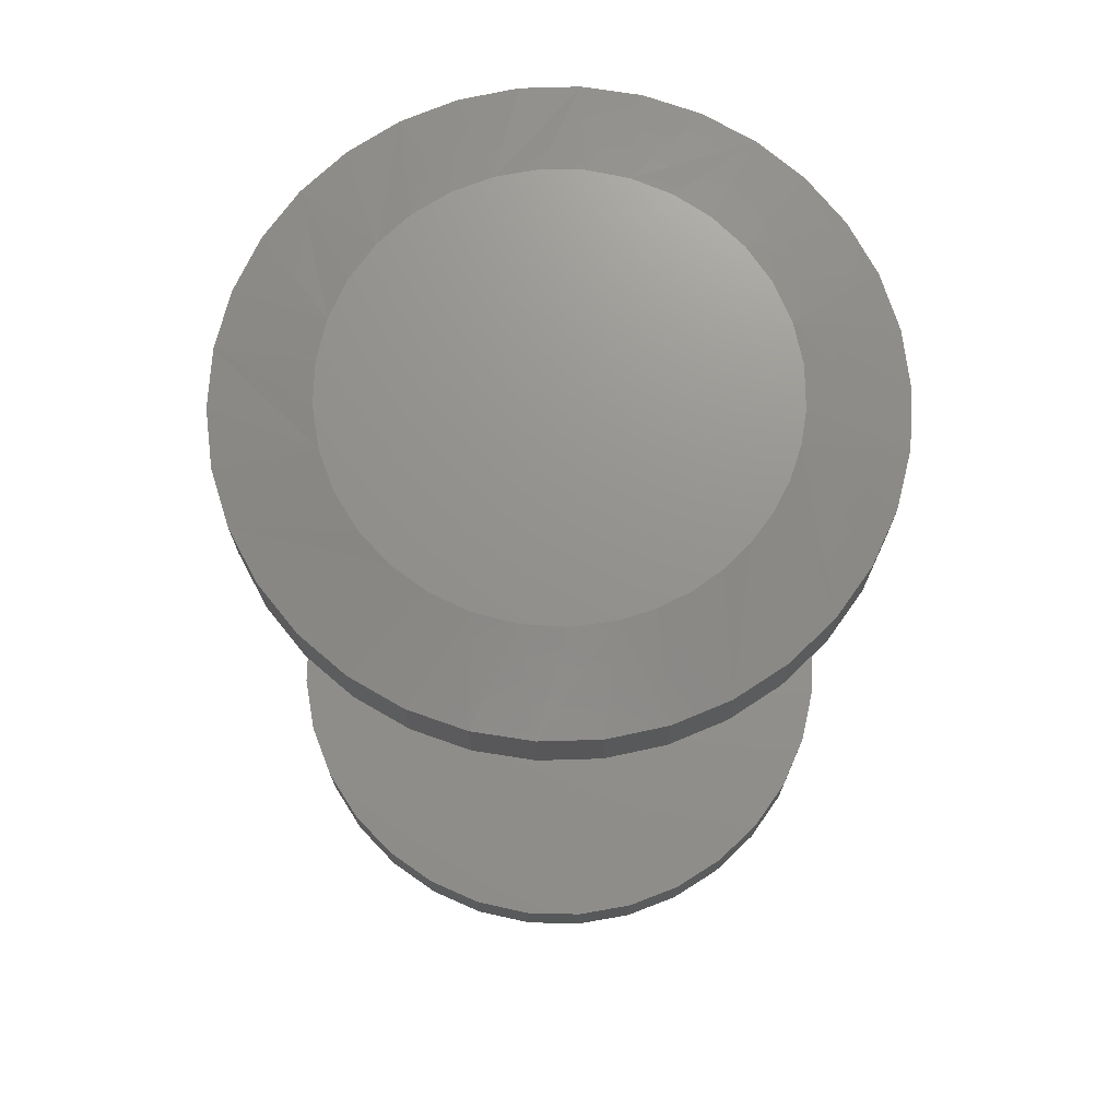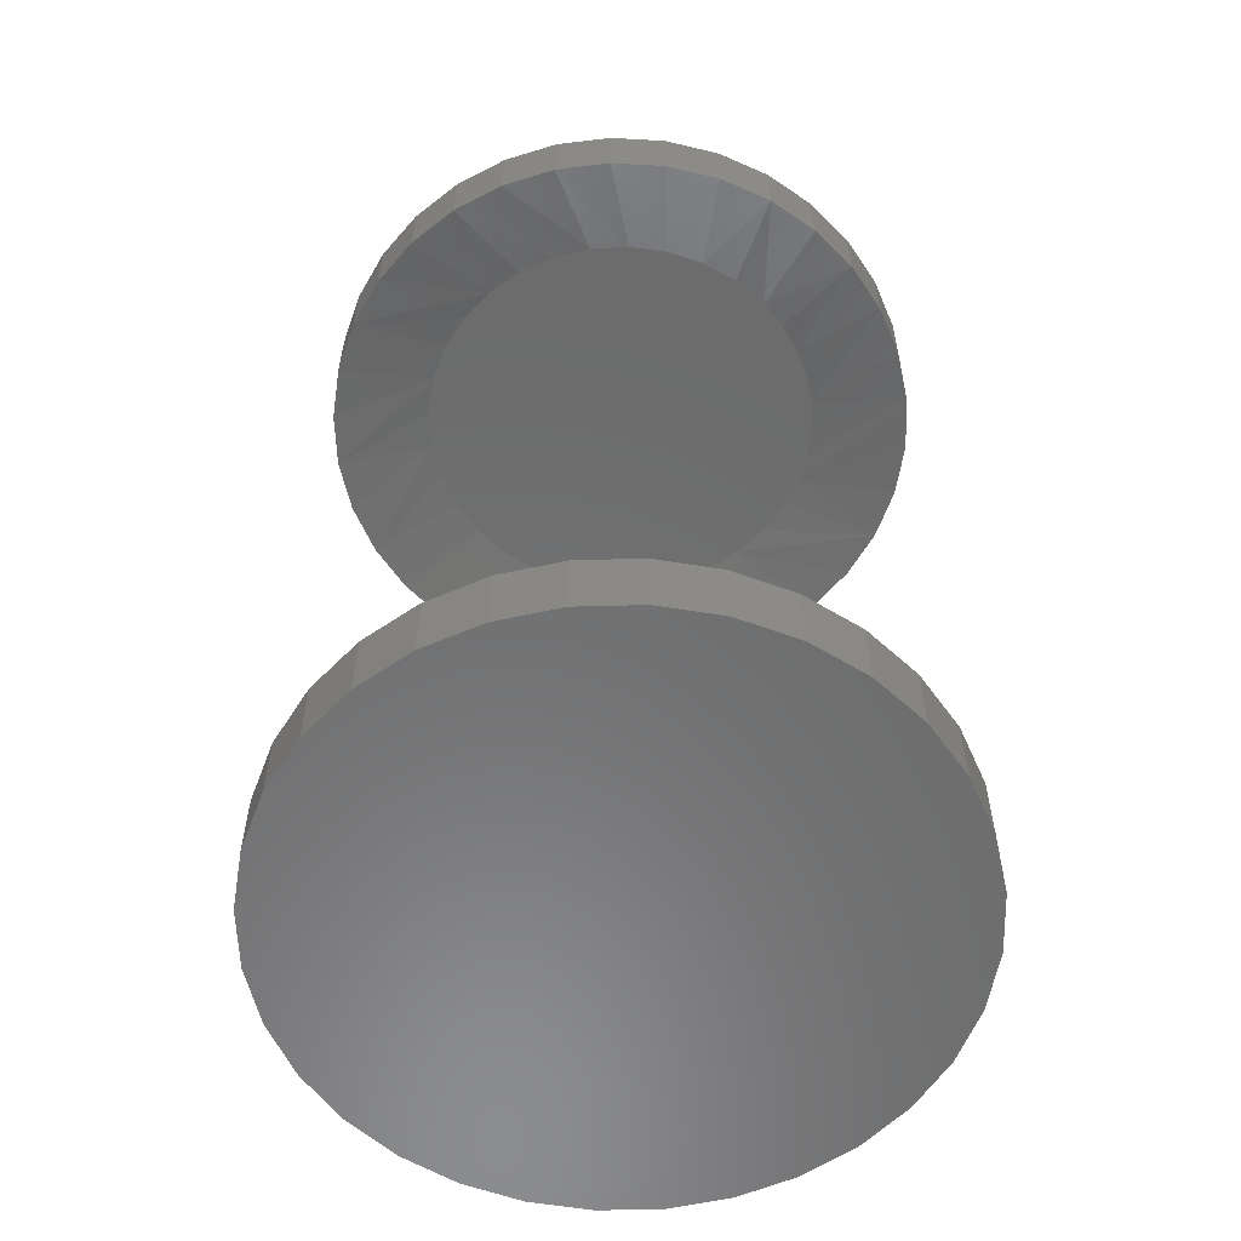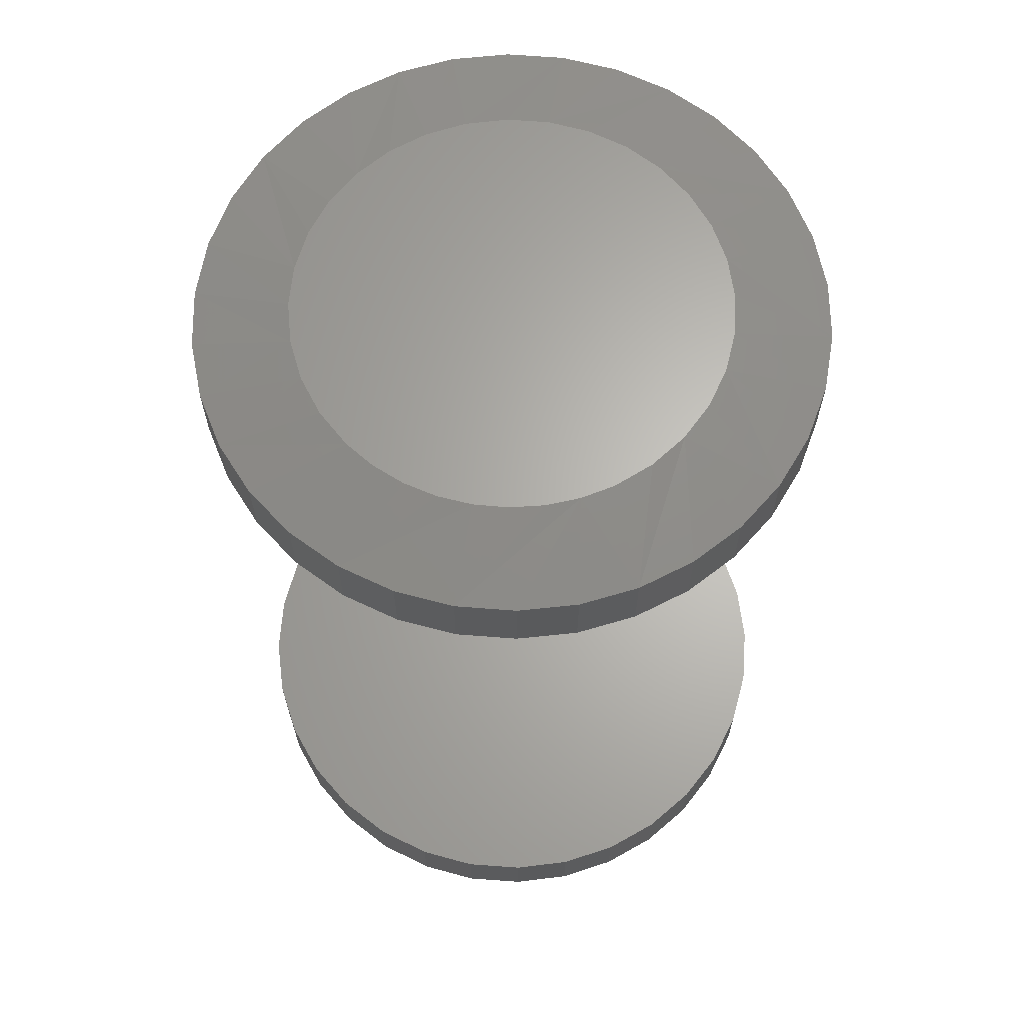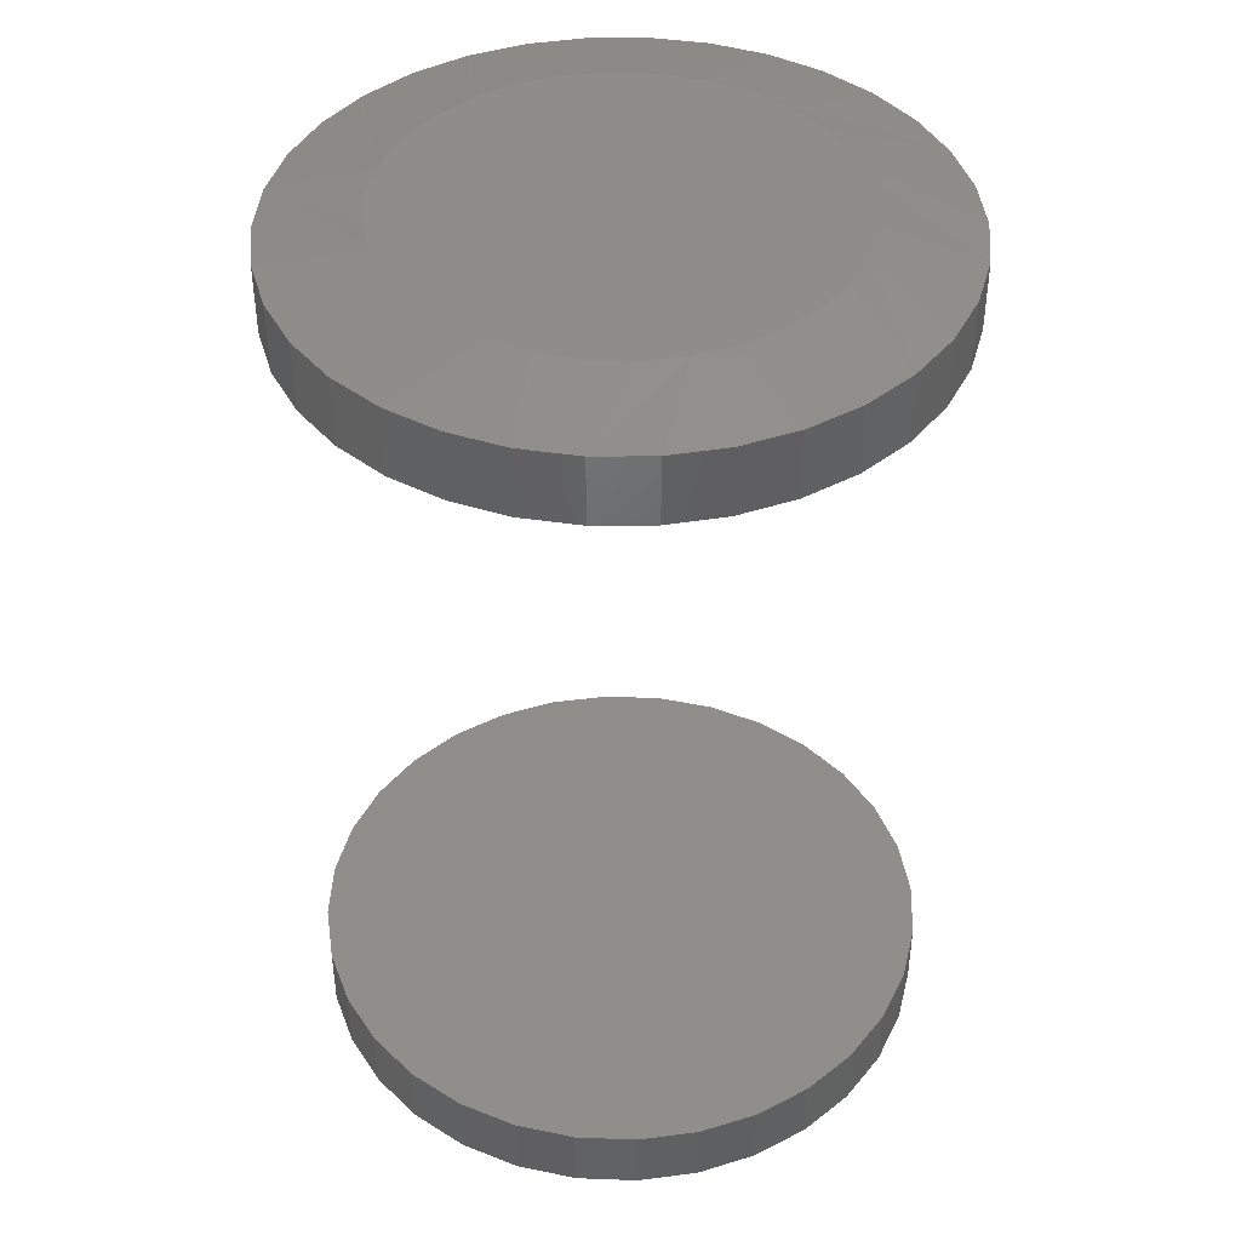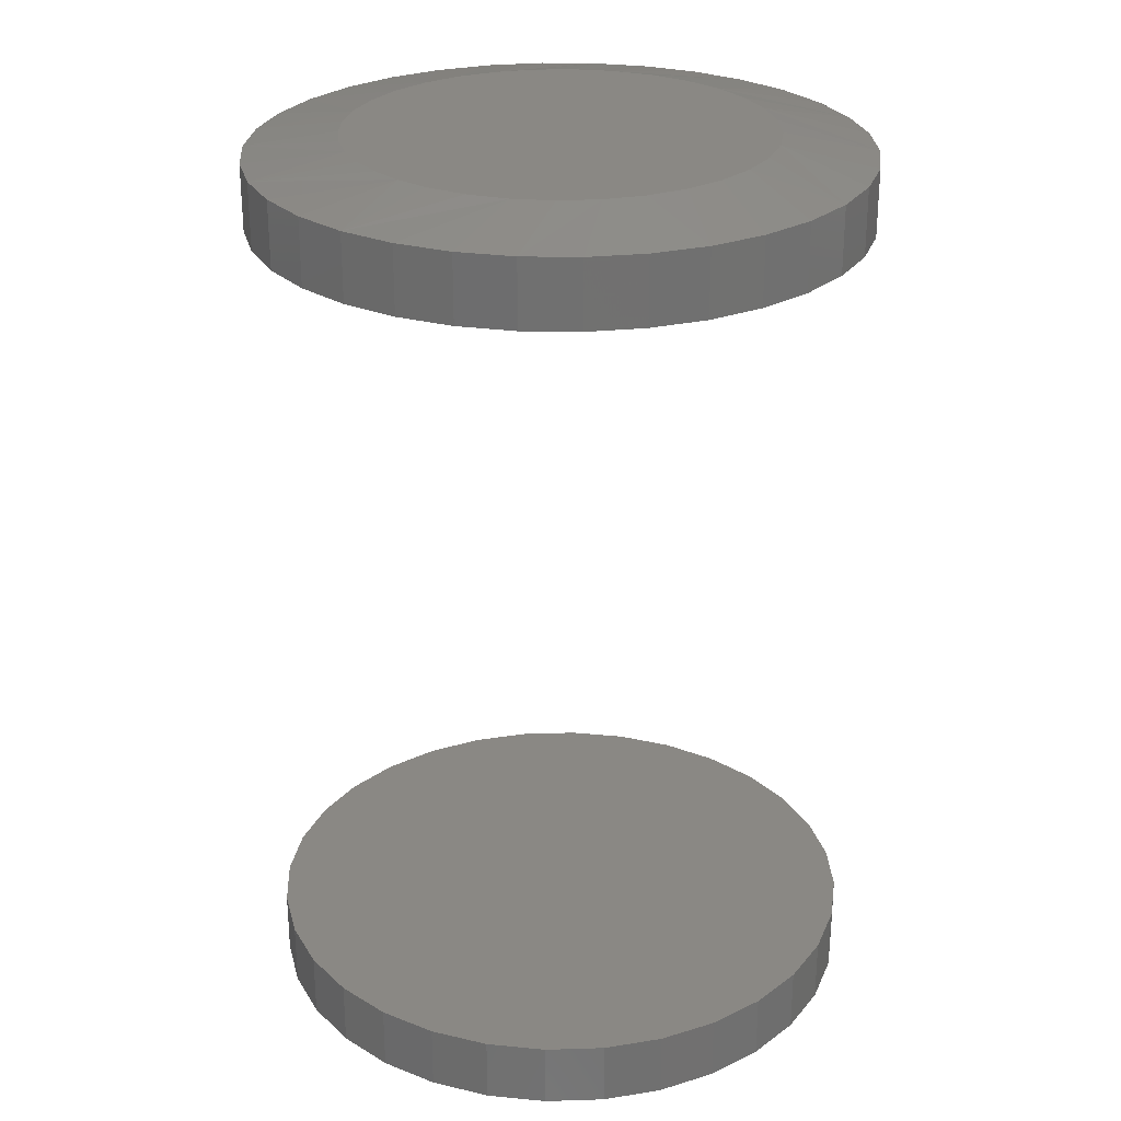
<metadata>
{"format":"stl","ext":"stl","renderer":"f3d","projection":"perspective","resolution":1024,"background":"white","views":[{"elev":71.7,"azim":-139.3,"up":"+Y"},{"elev":-57.8,"azim":-172.8,"up":"+Y"},{"elev":64.9,"azim":-80.2,"up":"+Y"},{"elev":42.5,"azim":41.9,"up":"+Y"},{"elev":27.2,"azim":-19.6,"up":"+Y"}]}
</metadata>
<code>
# stl→obj: 200 verts, 392 faces
v -0.2459 -0.007658 -7.219e-12
v -0.2459 -0.06343 -4.585e-12
v -0.2416 -0.007658 0.04646
v -0.2416 -0.06343 0.04646
v -0.2288 -0.007658 0.09135
v -0.2288 -0.06343 0.09135
v -0.208 -0.007658 0.1331
v -0.208 -0.06343 0.1331
v -0.1799 -0.007658 0.1704
v -0.1799 -0.06343 0.1704
v -0.1454 -0.007658 0.2018
v -0.1454 -0.06343 0.2018
v -0.1057 -0.007658 0.2264
v -0.1057 -0.06343 0.2264
v -0.06221 -0.007658 0.2432
v -0.06221 -0.06343 0.2432
v -0.01634 -0.007658 0.2518
v -0.01634 -0.06343 0.2518
v 0.03032 -0.007658 0.2518
v 0.03032 -0.06343 0.2518
v 0.07619 -0.007658 0.2432
v 0.07619 -0.06343 0.2432
v 0.1197 -0.007658 0.2264
v 0.1197 -0.06343 0.2264
v 0.1594 -0.007658 0.2018
v 0.1594 -0.06343 0.2018
v 0.1939 -0.007658 0.1704
v 0.1939 -0.06343 0.1704
v 0.222 -0.007658 0.1331
v 0.222 -0.06343 0.1331
v 0.2428 -0.007658 0.09135
v 0.2428 -0.06343 0.09135
v 0.2556 -0.007658 0.04647
v 0.2556 -0.06343 0.04647
v 0.2599 -0.007658 4.166e-13
v 0.2599 -0.06343 -9.555e-17
v -0.2459 -0.7031 9.026e-17
v -0.2459 -0.7578 9.026e-17
v -0.241 -0.7031 0.04933
v -0.241 -0.7578 0.04933
v -0.2266 -0.7031 0.09677
v -0.2266 -0.7578 0.09677
v -0.2033 -0.7031 0.1405
v -0.2033 -0.7578 0.1405
v -0.1718 -0.7031 0.1788
v -0.1718 -0.7578 0.1788
v -0.1335 -0.7031 0.2103
v -0.1335 -0.7578 0.2103
v -0.08978 -0.7031 0.2336
v -0.08978 -0.7578 0.2336
v -0.04234 -0.7031 0.248
v -0.04234 -0.7578 0.248
v 0.00699 -0.7031 0.2529
v 0.00699 -0.7578 0.2529
v 0.05632 -0.7031 0.248
v 0.05632 -0.7578 0.248
v 0.1038 -0.7031 0.2336
v 0.1038 -0.7578 0.2336
v 0.1475 -0.7031 0.2103
v 0.1475 -0.7578 0.2103
v 0.1858 -0.7031 0.1788
v 0.1858 -0.7578 0.1788
v 0.2173 -0.7031 0.1405
v 0.2173 -0.7578 0.1405
v 0.2406 -0.7031 0.09677
v 0.2406 -0.7578 0.09677
v 0.255 -0.7031 0.04933
v 0.255 -0.7578 0.04933
v 0.2599 -0.7031 -9.555e-17
v 0.2599 -0.7578 -9.555e-17
v 0.2556 -0.007658 -0.04647
v 0.2556 -0.06343 -0.04647
v 0.2428 -0.007658 -0.09135
v 0.2428 -0.06343 -0.09135
v 0.222 -0.007658 -0.1331
v 0.222 -0.06343 -0.1331
v 0.1939 -0.007658 -0.1704
v 0.1939 -0.06343 -0.1704
v 0.1594 -0.007658 -0.2018
v 0.1594 -0.06343 -0.2018
v 0.1197 -0.007658 -0.2264
v 0.1197 -0.06343 -0.2264
v 0.07619 -0.007658 -0.2432
v 0.07619 -0.06343 -0.2432
v 0.03032 -0.007658 -0.2518
v 0.03032 -0.06343 -0.2518
v -0.01634 -0.007658 -0.2518
v -0.01634 -0.06343 -0.2518
v -0.06221 -0.007658 -0.2432
v -0.06221 -0.06343 -0.2432
v -0.1057 -0.007658 -0.2264
v -0.1057 -0.06343 -0.2264
v -0.1454 -0.007658 -0.2018
v -0.1454 -0.06343 -0.2018
v -0.1799 -0.007658 -0.1704
v -0.1799 -0.06343 -0.1704
v -0.208 -0.007658 -0.1331
v -0.208 -0.06343 -0.1331
v -0.2288 -0.007658 -0.09135
v -0.2288 -0.06343 -0.09135
v -0.2416 -0.007658 -0.04647
v -0.2416 -0.06343 -0.04647
v 0.255 -0.7031 -0.04933
v 0.255 -0.7578 -0.04933
v 0.2406 -0.7031 -0.09677
v 0.2406 -0.7578 -0.09677
v 0.2173 -0.7031 -0.1405
v 0.2173 -0.7578 -0.1405
v 0.1858 -0.7031 -0.1788
v 0.1858 -0.7578 -0.1788
v 0.1475 -0.7031 -0.2103
v 0.1475 -0.7578 -0.2103
v 0.1038 -0.7031 -0.2336
v 0.1038 -0.7578 -0.2336
v 0.05632 -0.7031 -0.248
v 0.05632 -0.7578 -0.248
v 0.00699 -0.7031 -0.2529
v 0.00699 -0.7578 -0.2529
v -0.04234 -0.7031 -0.248
v -0.04234 -0.7578 -0.248
v -0.08978 -0.7031 -0.2336
v -0.08978 -0.7578 -0.2336
v -0.1335 -0.7031 -0.2103
v -0.1335 -0.7578 -0.2103
v -0.1718 -0.7031 -0.1788
v -0.1718 -0.7578 -0.1788
v -0.2033 -0.7031 -0.1405
v -0.2033 -0.7578 -0.1405
v -0.2266 -0.7031 -0.09677
v -0.2266 -0.7578 -0.09677
v -0.241 -0.7031 -0.04933
v -0.241 -0.7578 -0.04933
v 0.1491 -0.04688 0.0936
v 0.1739 -0.04688 0.03292
v 0.1644 -0.04688 0.06452
v 0.07485 -0.04688 0.156
v 0.1285 -0.04688 0.1191
v 0.1034 -0.04688 0.1401
v -0.02128 -0.04688 0.1678
v 0.01135 -0.04688 0.1701
v 0.04378 -0.04688 0.1661
v -0.08244 -0.04688 0.1447
v -0.05293 -0.04688 0.1592
v -0.1446 -0.04688 0.07723
v -0.1306 -0.04688 0.09999
v -0.1087 -0.04688 0.1247
v 0.1771 -0.04688 1.322e-12
v -0.1631 -0.04688 -9.388e-07
v -0.161 -0.04688 0.02661
v -0.1548 -0.04688 0.05257
v -0.1306 -0.04688 -0.09999
v -0.161 -0.04688 -0.02661
v -0.1548 -0.04688 -0.05257
v -0.05293 -0.04688 -0.1592
v -0.08244 -0.04688 -0.1447
v -0.1087 -0.04688 -0.1247
v 0.01135 -0.04688 -0.1701
v 0.1034 -0.04688 -0.1401
v 0.07485 -0.04688 -0.156
v 0.04378 -0.04688 -0.1661
v 0.1491 -0.04688 -0.0936
v 0.1285 -0.04688 -0.1191
v 0.1739 -0.04688 -0.03292
v 0.1644 -0.04688 -0.06452
v -0.1446 -0.04688 -0.07723
v -0.02128 -0.04688 -0.1678
v 0.01149 0.007812 0.1755
v 0.04495 0.007812 0.1714
v -0.02218 0.007812 0.1731
v -0.05484 0.007812 0.1643
v 0.07701 0.007812 0.161
v 0.04495 0.007812 -0.1714
v -0.02218 0.007812 -0.1731
v -0.05484 0.007812 -0.1643
v 0.01149 0.007812 -0.1755
v -0.1599 0.007812 0.05424
v -0.1494 0.007812 0.07969
v 0.1694 0.007812 0.06658
v -0.135 0.007812 0.1032
v 0.1536 0.007812 0.09658
v -0.1124 0.007812 0.1287
v 0.1323 0.007812 0.1229
v -0.08528 0.007812 0.1493
v 0.1065 0.007812 0.1446
v -0.135 0.007812 -0.1032
v -0.1494 0.007812 -0.07969
v 0.1536 0.007812 -0.09658
v -0.1599 0.007812 -0.05424
v 0.1694 0.007812 -0.06658
v -0.1664 0.007812 -0.02746
v 0.1792 0.007812 -0.03397
v -0.1685 0.007812 -9.687e-07
v 0.1825 0.007812 -2.204e-13
v -0.1664 0.007812 0.02746
v 0.1792 0.007812 0.03397
v 0.07701 0.007812 -0.161
v -0.08528 0.007812 -0.1493
v 0.1065 0.007812 -0.1446
v -0.1124 0.007812 -0.1287
v 0.1323 0.007812 -0.1229
f 1 2 3
f 3 2 4
f 3 4 5
f 5 4 6
f 5 6 7
f 7 6 8
f 7 8 9
f 9 8 10
f 9 10 11
f 11 10 12
f 11 12 13
f 13 12 14
f 13 14 15
f 15 14 16
f 15 16 17
f 17 16 18
f 17 18 19
f 19 18 20
f 19 20 21
f 21 20 22
f 21 22 23
f 23 22 24
f 23 24 25
f 25 24 26
f 25 26 27
f 27 26 28
f 27 28 29
f 29 28 30
f 29 30 31
f 31 30 32
f 31 32 33
f 33 32 34
f 33 34 35
f 35 34 36
f 37 38 39
f 39 38 40
f 39 40 41
f 41 40 42
f 41 42 43
f 43 42 44
f 43 44 45
f 45 44 46
f 45 46 47
f 47 46 48
f 47 48 49
f 49 48 50
f 49 50 51
f 51 50 52
f 51 52 53
f 53 52 54
f 53 54 55
f 55 54 56
f 55 56 57
f 57 56 58
f 57 58 59
f 59 58 60
f 59 60 61
f 61 60 62
f 61 62 63
f 63 62 64
f 63 64 65
f 65 64 66
f 65 66 67
f 67 66 68
f 67 68 69
f 69 68 70
f 35 36 71
f 71 36 72
f 71 72 73
f 73 72 74
f 73 74 75
f 75 74 76
f 75 76 77
f 77 76 78
f 77 78 79
f 79 78 80
f 79 80 81
f 81 80 82
f 81 82 83
f 83 82 84
f 83 84 85
f 85 84 86
f 85 86 87
f 87 86 88
f 87 88 89
f 89 88 90
f 89 90 91
f 91 90 92
f 91 92 93
f 93 92 94
f 93 94 95
f 95 94 96
f 95 96 97
f 97 96 98
f 97 98 99
f 99 98 100
f 99 100 101
f 101 100 102
f 101 102 1
f 1 102 2
f 69 70 103
f 103 70 104
f 103 104 105
f 105 104 106
f 105 106 107
f 107 106 108
f 107 108 109
f 109 108 110
f 109 110 111
f 111 110 112
f 111 112 113
f 113 112 114
f 113 114 115
f 115 114 116
f 115 116 117
f 117 116 118
f 117 118 119
f 119 118 120
f 119 120 121
f 121 120 122
f 121 122 123
f 123 122 124
f 123 124 125
f 125 124 126
f 125 126 127
f 127 126 128
f 127 128 129
f 129 128 130
f 129 130 131
f 131 130 132
f 131 132 37
f 37 132 38
f 53 55 51
f 49 51 55
f 57 49 55
f 115 119 113
f 117 119 115
f 119 121 113
f 113 121 123
f 113 123 111
f 111 123 125
f 111 125 109
f 109 125 127
f 109 127 107
f 107 127 129
f 107 129 105
f 105 129 131
f 105 131 103
f 103 131 37
f 103 37 69
f 69 37 39
f 69 39 67
f 67 39 41
f 67 41 65
f 65 41 43
f 65 43 63
f 63 43 45
f 63 45 61
f 61 45 47
f 61 47 59
f 59 47 49
f 59 49 57
f 28 26 133
f 134 32 135
f 22 20 136
f 137 26 138
f 137 133 26
f 16 14 139
f 139 18 16
f 140 18 139
f 140 20 18
f 141 20 140
f 141 136 20
f 10 8 142
f 12 10 142
f 142 14 12
f 143 14 142
f 143 139 14
f 6 4 144
f 144 8 6
f 145 8 144
f 8 145 146
f 146 142 8
f 147 36 34
f 147 34 32
f 147 32 134
f 2 148 149
f 2 149 150
f 2 150 144
f 2 144 4
f 28 133 30
f 30 133 135
f 30 135 32
f 22 136 24
f 24 136 138
f 24 138 26
f 96 94 151
f 151 98 96
f 152 100 153
f 154 92 90
f 155 92 154
f 155 94 92
f 156 94 155
f 156 151 94
f 84 82 157
f 78 76 158
f 82 159 160
f 160 157 82
f 76 161 162
f 162 158 76
f 148 2 102
f 148 102 100
f 148 100 152
f 36 147 163
f 36 163 164
f 36 164 72
f 151 165 98
f 98 165 153
f 98 153 100
f 84 157 86
f 86 157 166
f 86 166 88
f 88 166 154
f 88 154 90
f 78 158 80
f 80 158 159
f 80 159 82
f 72 164 74
f 74 164 161
f 74 161 76
f 52 56 54
f 56 52 50
f 56 50 58
f 114 120 116
f 116 120 118
f 58 50 60
f 60 50 48
f 60 48 62
f 62 48 46
f 62 46 64
f 64 46 44
f 64 44 66
f 66 44 42
f 66 42 68
f 68 42 40
f 68 40 70
f 70 40 38
f 70 38 104
f 104 38 132
f 104 132 106
f 106 132 130
f 106 130 108
f 108 130 128
f 108 128 110
f 110 128 126
f 110 126 112
f 112 126 124
f 112 124 114
f 114 124 122
f 114 122 120
f 167 168 169
f 170 169 168
f 171 170 168
f 172 173 174
f 175 173 172
f 176 177 178
f 178 177 179
f 178 179 180
f 180 179 181
f 180 181 182
f 182 181 183
f 182 183 184
f 184 183 170
f 184 170 171
f 185 186 187
f 187 186 188
f 187 188 189
f 189 188 190
f 189 190 191
f 191 190 192
f 191 192 193
f 193 192 194
f 193 194 195
f 195 194 176
f 195 176 178
f 172 174 196
f 196 174 197
f 196 197 198
f 198 197 199
f 198 199 200
f 200 199 185
f 200 185 187
f 180 25 27
f 178 31 195
f 171 19 21
f 184 25 182
f 25 180 182
f 169 13 15
f 15 17 169
f 169 17 167
f 17 19 167
f 167 19 168
f 19 171 168
f 183 7 9
f 183 9 11
f 11 13 183
f 183 13 170
f 13 169 170
f 177 3 5
f 5 7 177
f 177 7 179
f 181 179 7
f 7 183 181
f 193 195 31
f 193 31 33
f 193 33 35
f 1 3 177
f 1 177 176
f 1 176 194
f 1 194 192
f 31 178 29
f 29 178 180
f 29 180 27
f 25 184 23
f 23 184 171
f 23 171 21
f 185 93 95
f 95 97 185
f 185 97 186
f 97 99 186
f 186 99 188
f 190 188 99
f 89 91 174
f 174 91 197
f 91 93 197
f 197 93 199
f 93 185 199
f 175 81 83
f 198 75 77
f 172 196 81
f 81 175 172
f 200 187 75
f 75 198 200
f 192 190 99
f 192 99 101
f 192 101 1
f 35 71 189
f 35 189 191
f 35 191 193
f 89 174 87
f 87 174 173
f 87 173 85
f 85 173 175
f 85 175 83
f 81 196 79
f 79 196 198
f 79 198 77
f 75 187 73
f 73 187 189
f 73 189 71
f 139 141 140
f 141 139 143
f 141 143 136
f 154 166 160
f 160 166 157
f 136 143 138
f 138 143 142
f 138 142 137
f 137 142 146
f 137 146 133
f 133 146 145
f 133 145 135
f 135 145 144
f 135 144 150
f 135 150 134
f 134 150 149
f 134 149 147
f 147 149 148
f 147 148 163
f 163 148 152
f 163 152 164
f 164 152 153
f 164 153 161
f 161 153 165
f 161 165 151
f 161 151 162
f 162 151 156
f 162 156 158
f 158 156 155
f 158 155 159
f 159 155 154
f 159 154 160

</code>
